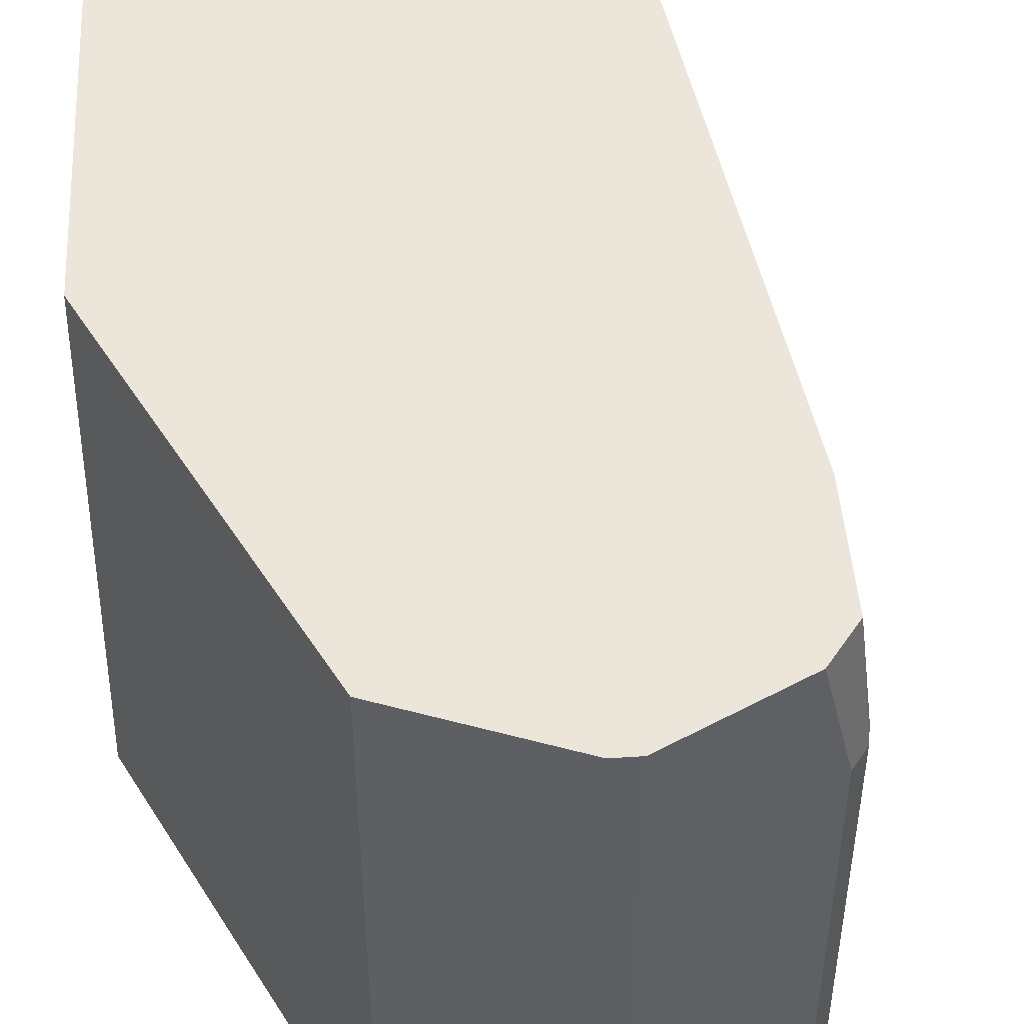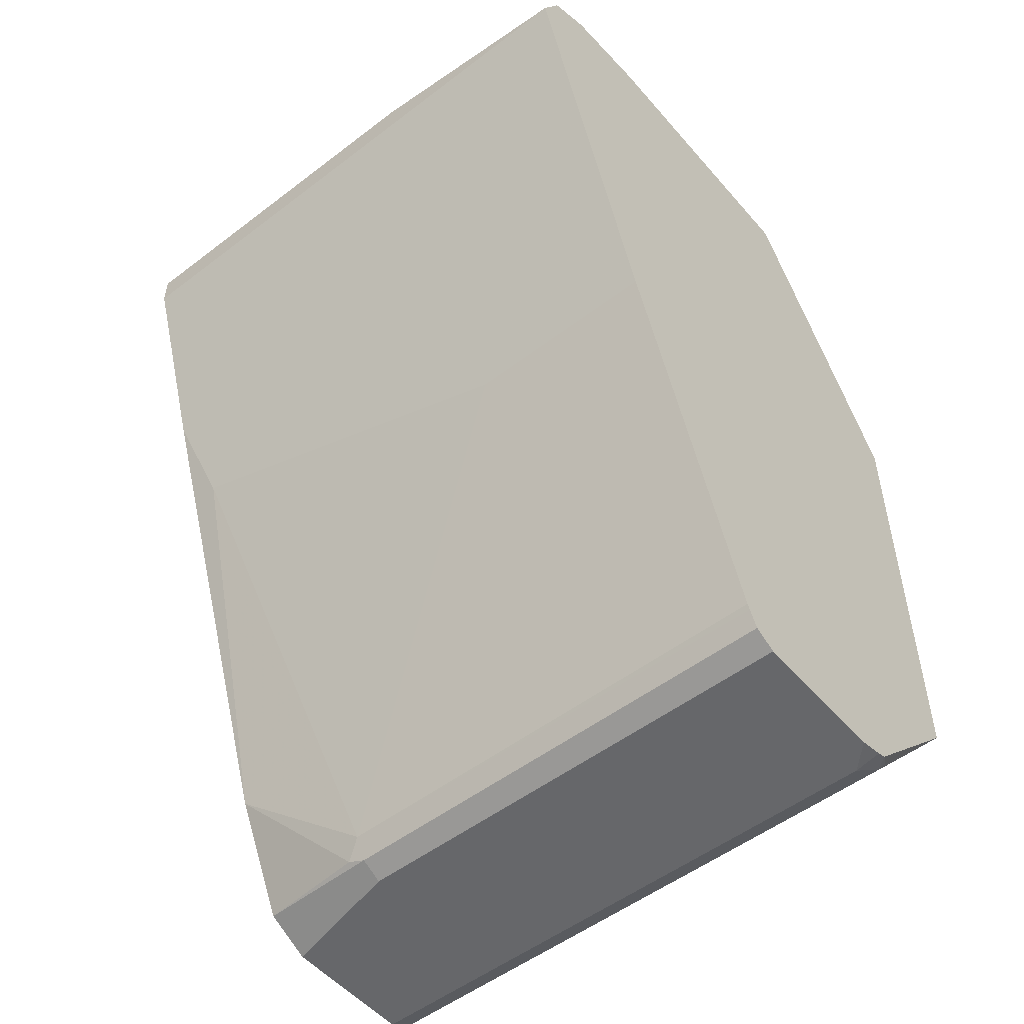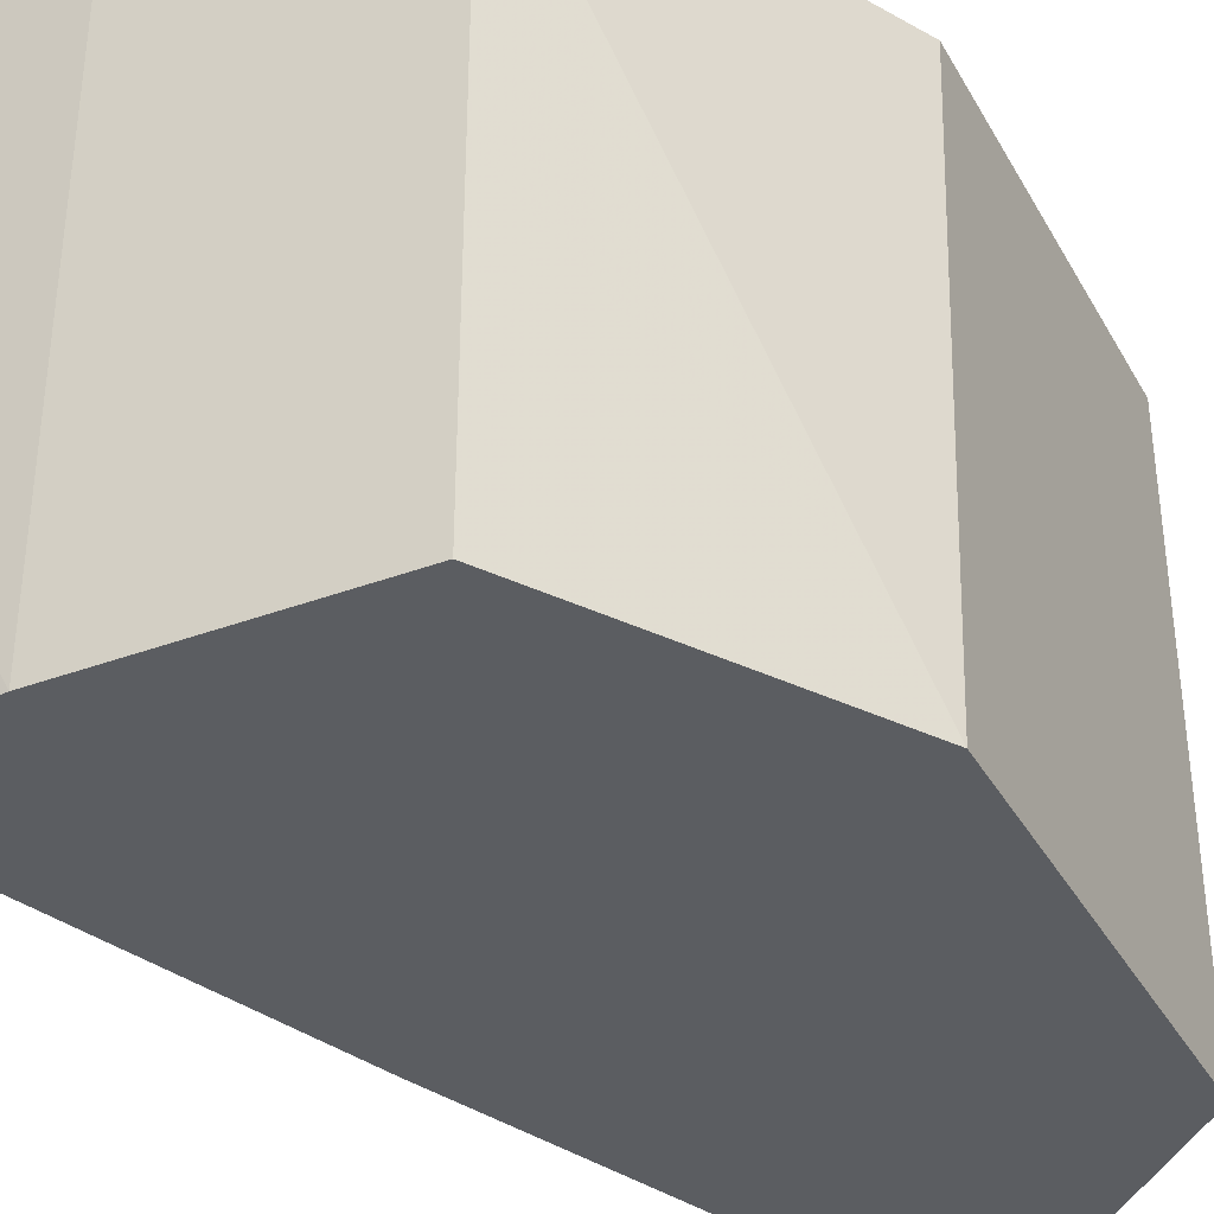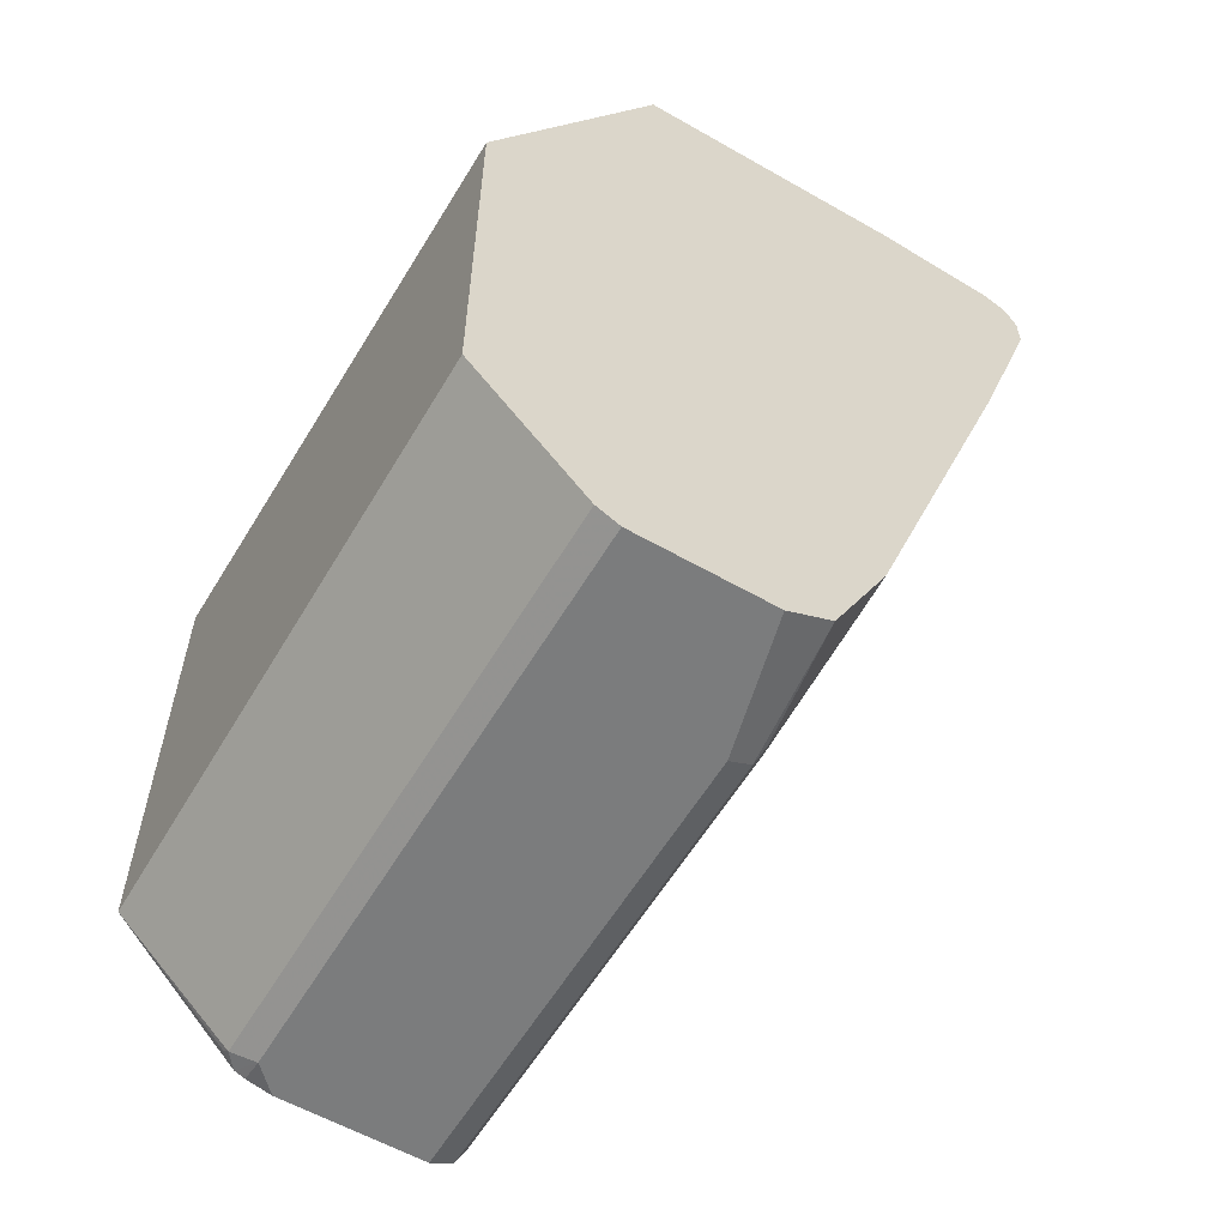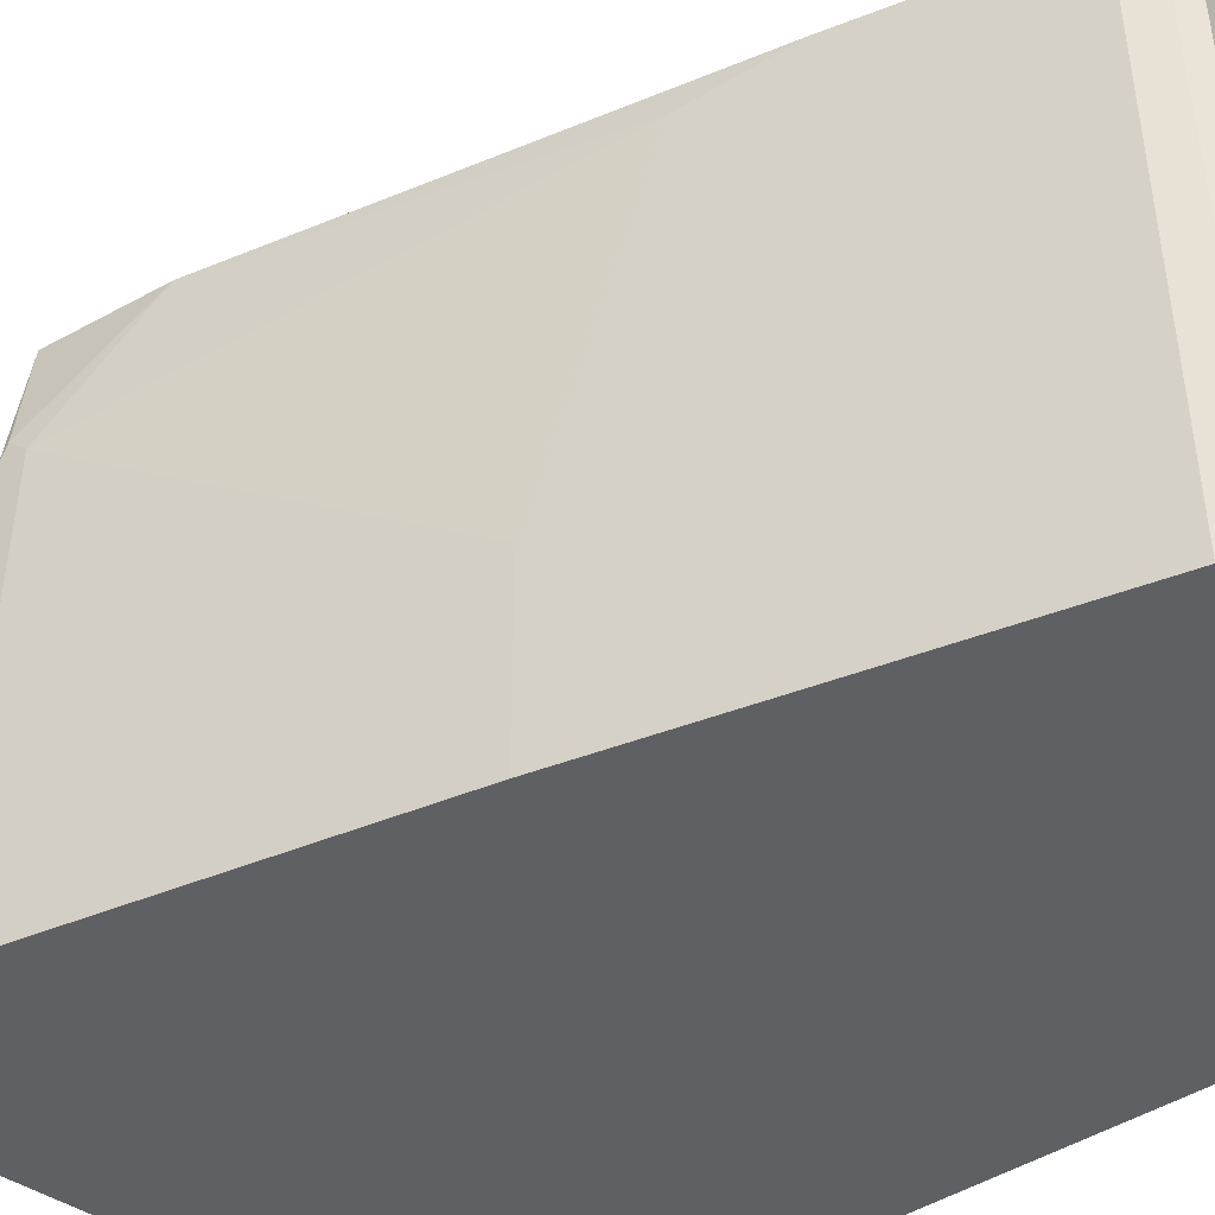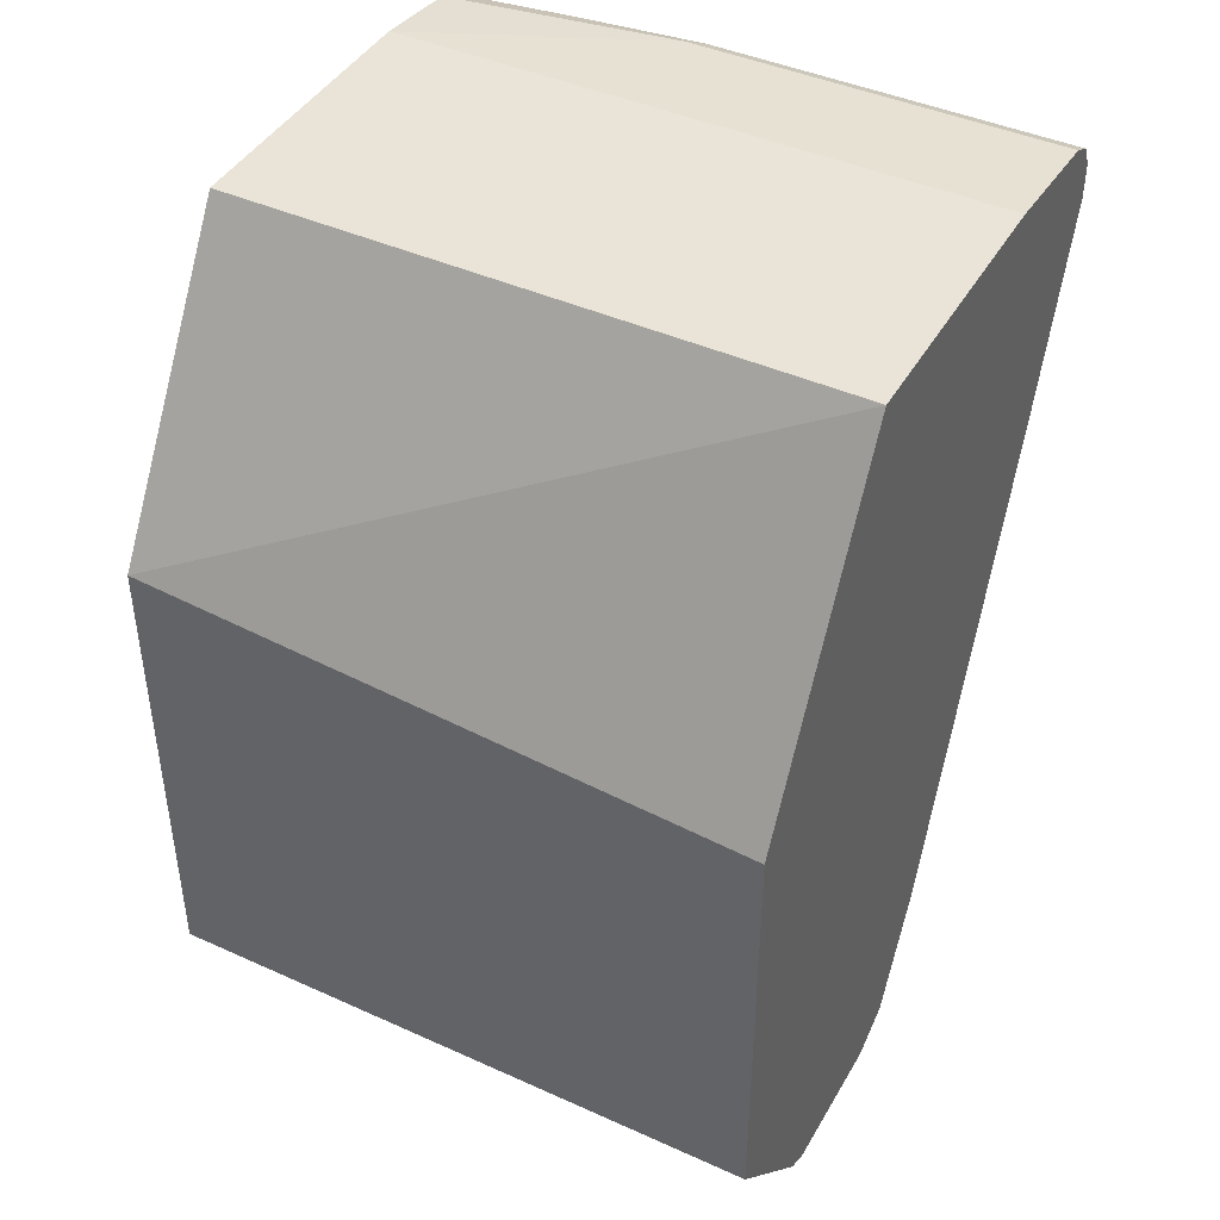
<metadata>
{"format":"obj","ext":"obj","renderer":"f3d","projection":"perspective","resolution":1024,"background":"white","views":[{"elev":48.3,"azim":-30.9,"up":"+Z"},{"elev":-52.2,"azim":129.5,"up":"+Y"},{"elev":-35.8,"azim":-153.8,"up":"+Z"},{"elev":-58.6,"azim":-30.5,"up":"+Y"},{"elev":-44.2,"azim":96.1,"up":"+Z"},{"elev":43.2,"azim":-61.9,"up":"+Y"}]}
</metadata>
<code>
v 0.7742 0.1346 -0.1851
v 0.7742 0.1346 -0.001752
v 0.7742 0.1178 -0.2989
v 0.7658 0.1431 -0.244
v 0.7685 0.1458 -0.1795
v 0.7742 0.1178 -0.001752
v 0.7685 0.1458 -0.001752
v 0.7678 0.1306 -0.2989
v 0.7068 -0.08411 -0.2989
v 0.7629 0.1402 -0.2989
v 0.7486 0.1474 -0.2989
v 0.7405 0.1515 -0.2989
v 0.7573 0.1515 -0.1851
v 0.7405 0.01683 -0.001752
v 0.7068 -0.08411 -0.2019
v 0.7573 0.1515 -0.001752
v 0.6395 -0.2692 -0.2989
v 0.6957 0.157 -0.2989
v 0.6564 -0.2187 -0.001752
v 0.7237 -0.03366 -0.01685
v 0.6395 -0.2692 -0.06732
v 0.6957 0.157 -0.001752
v 0.6382 -0.272 -0.2989
v 0.5582 0.157 -0.2989
v 0.6513 -0.2289 -0.001752
v 0.6353 -0.2776 -0.05891
v 0.6339 -0.2805 -0.06732
v 0.5582 0.157 -0.001752
v 0.6339 -0.2805 -0.2989
v 0.4713 0.01505 -0.2989
v 0.6508 -0.23 -0.001752
v 0.6283 -0.2749 -0.001752
v 0.6227 -0.2861 -0.06732
v 0.4713 -0.008417 -0.001752
v 0.6227 -0.2861 -0.2989
v 0.4713 -0.2187 -0.2989
v 0.6059 -0.2861 -0.001752
v 0.4713 -0.2187 -0.001752
v 0.5514 -0.2861 -0.2989
v 0.5334 -0.2812 -0.2989
v 0.5259 -0.2776 -0.2945
v 0.5274 -0.2805 -0.2917
v 0.5386 -0.2861 -0.001752
v 0.5274 -0.2805 -0.001752
v 0.5386 -0.2861 -0.2861
v 0.5386 -0.2832 -0.2989
f 19 26 21
f 19 21 20
f 21 26 27
f 25 31 26
f 23 27 29
f 24 30 28
f 19 25 26
f 21 27 23
f 18 28 22
f 9 21 17
f 17 21 23
f 15 20 21
f 14 20 15
f 14 19 20
f 13 22 16
f 13 18 22
f 9 15 21
f 26 32 27
f 18 24 28
f 26 31 32
f 40 45 42
f 27 35 29
f 42 43 44
f 42 45 43
f 40 42 41
f 6 14 15
f 40 46 45
f 39 45 46
f 36 44 38
f 36 42 44
f 36 41 42
f 36 40 41
f 33 39 35
f 33 45 39
f 33 43 45
f 33 37 43
f 32 37 33
f 30 38 34
f 30 36 38
f 28 30 34
f 27 32 33
f 27 33 35
f 5 16 7
f 12 18 13
f 4 13 5
f 2 19 14
f 2 25 19
f 2 31 25
f 2 32 31
f 2 37 32
f 2 43 37
f 2 44 43
f 2 38 44
f 2 28 34
f 2 22 28
f 2 16 22
f 2 7 16
f 1 7 2
f 1 5 7
f 1 4 5
f 1 3 4
f 1 6 3
f 1 2 6
f 5 13 16
f 2 14 6
f 3 8 4
f 2 34 38
f 3 15 9
f 4 12 13
f 3 6 15
f 4 11 12
f 4 10 11
f 4 8 10
f 3 10 8
f 3 12 11
f 3 18 12
f 3 24 18
f 3 30 24
f 3 11 10
f 3 17 23
f 3 40 36
f 3 46 40
f 3 39 46
f 3 35 39
f 3 29 35
f 3 23 29
f 3 36 30
f 3 9 17

</code>
